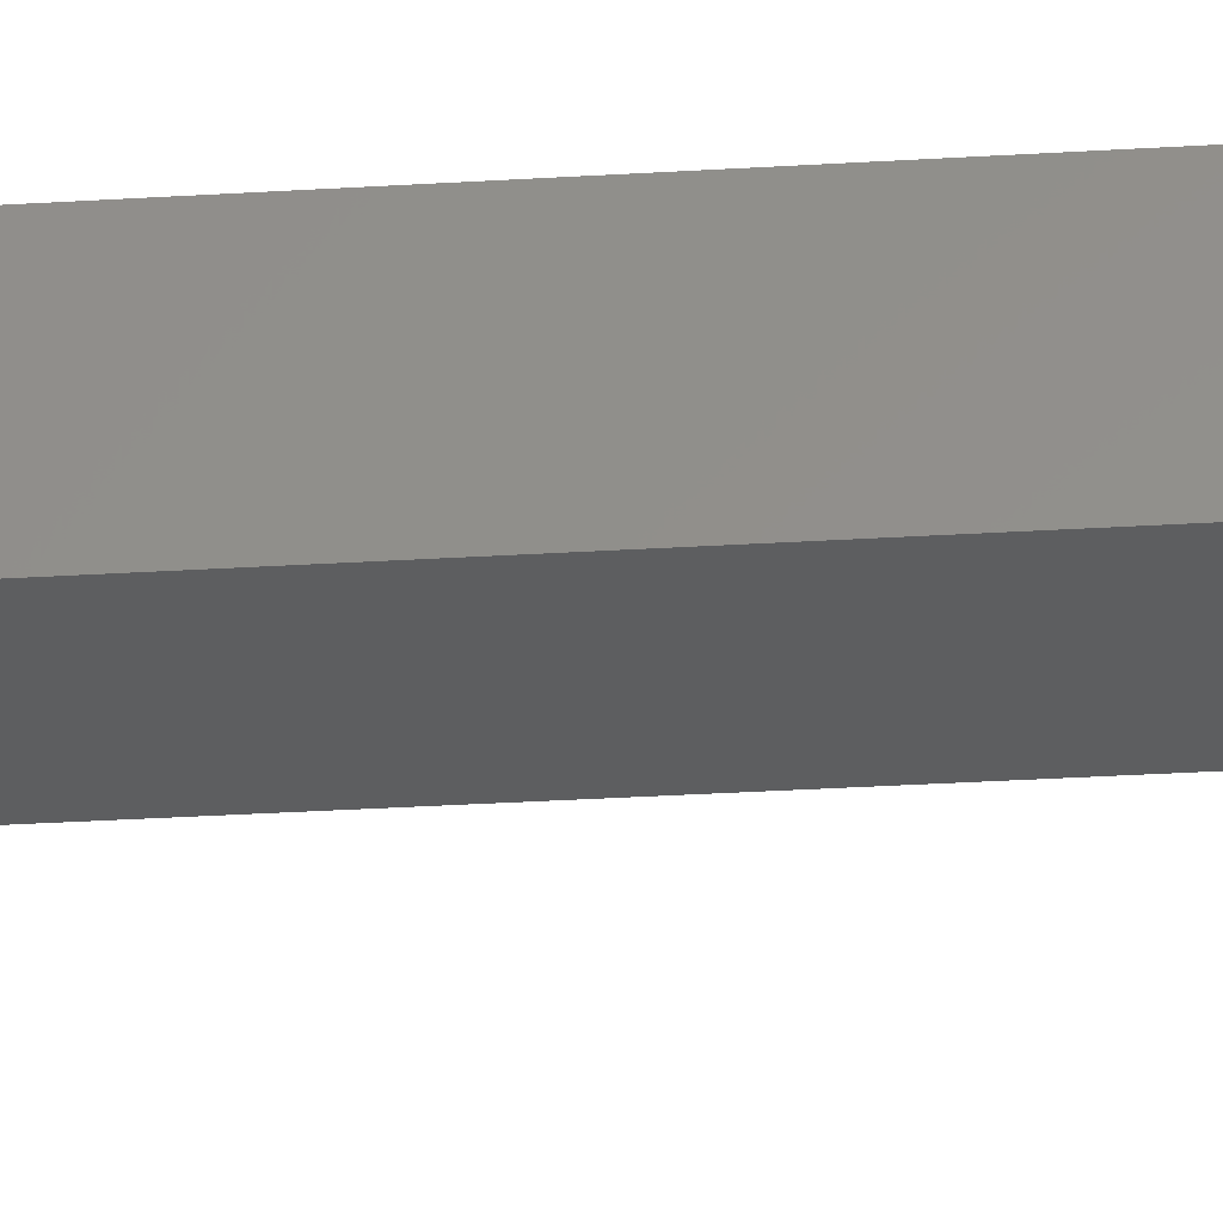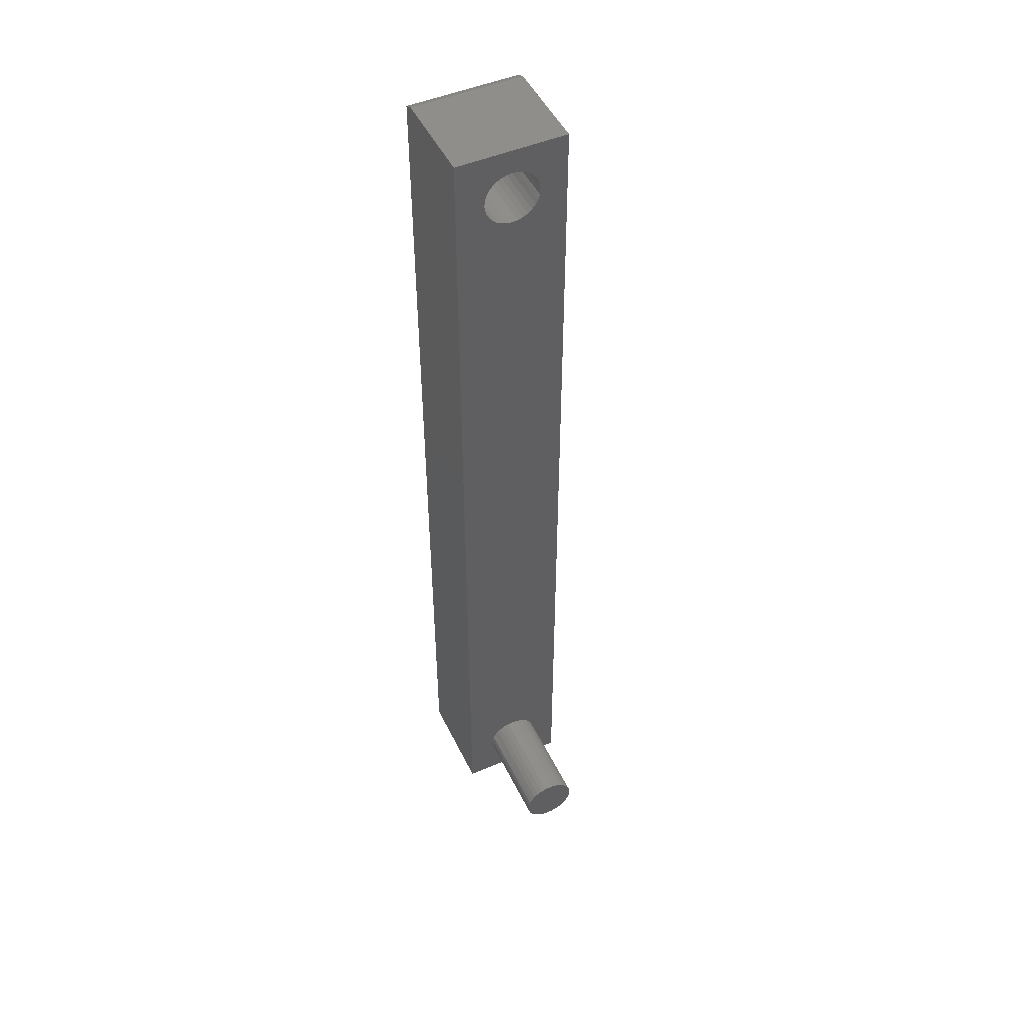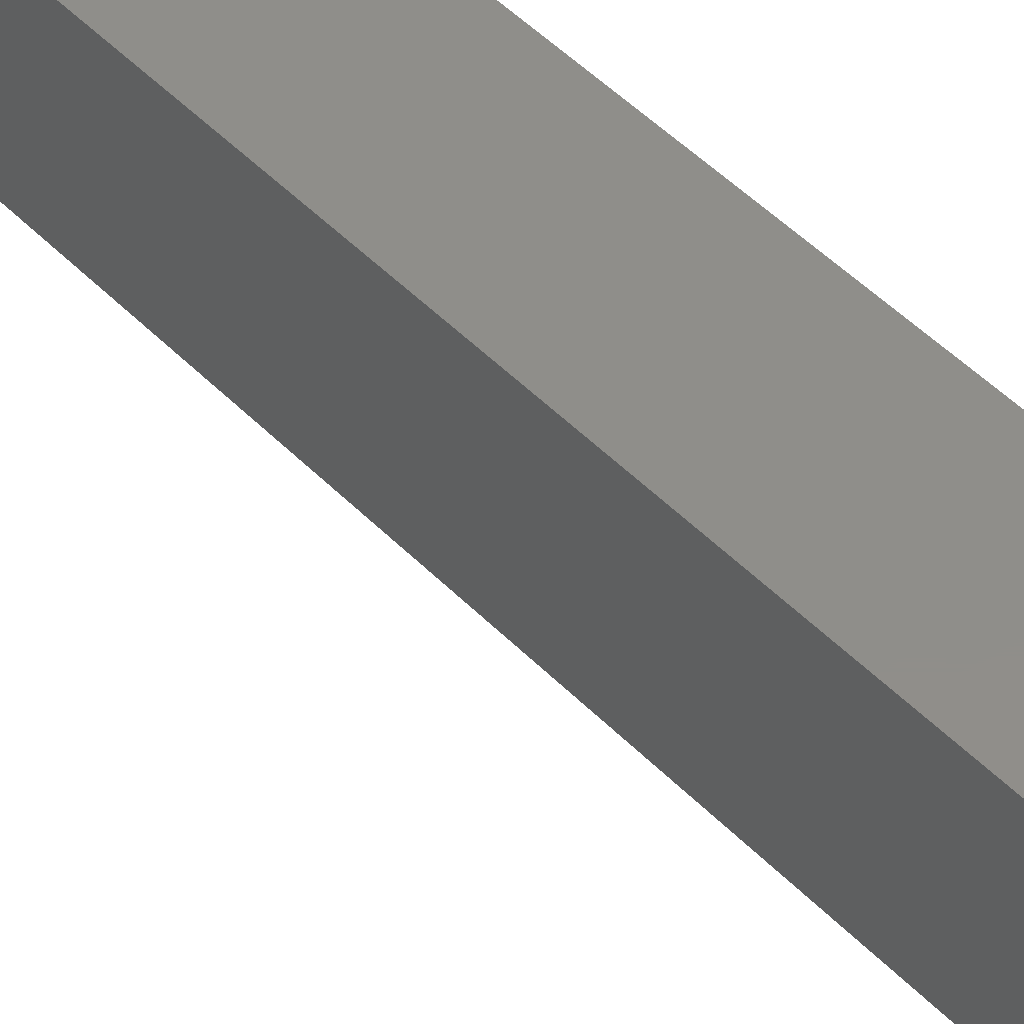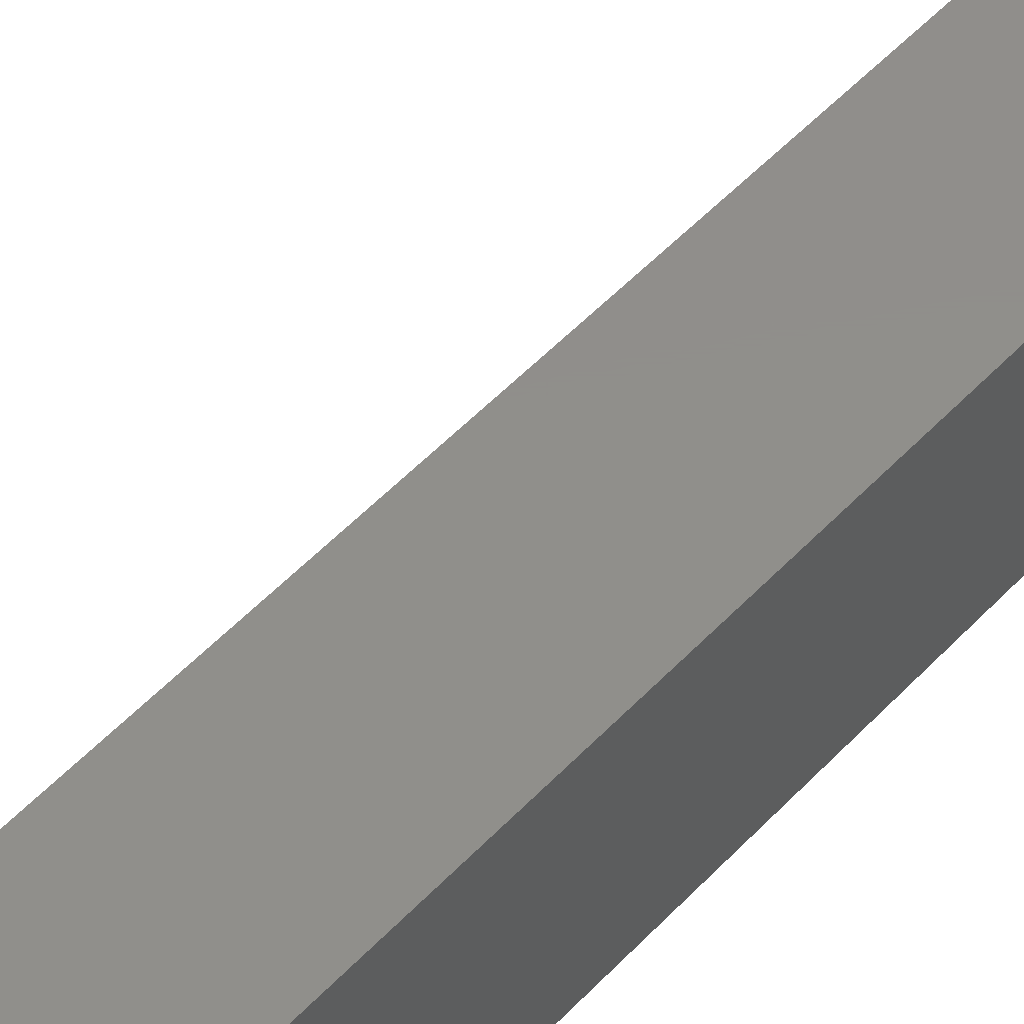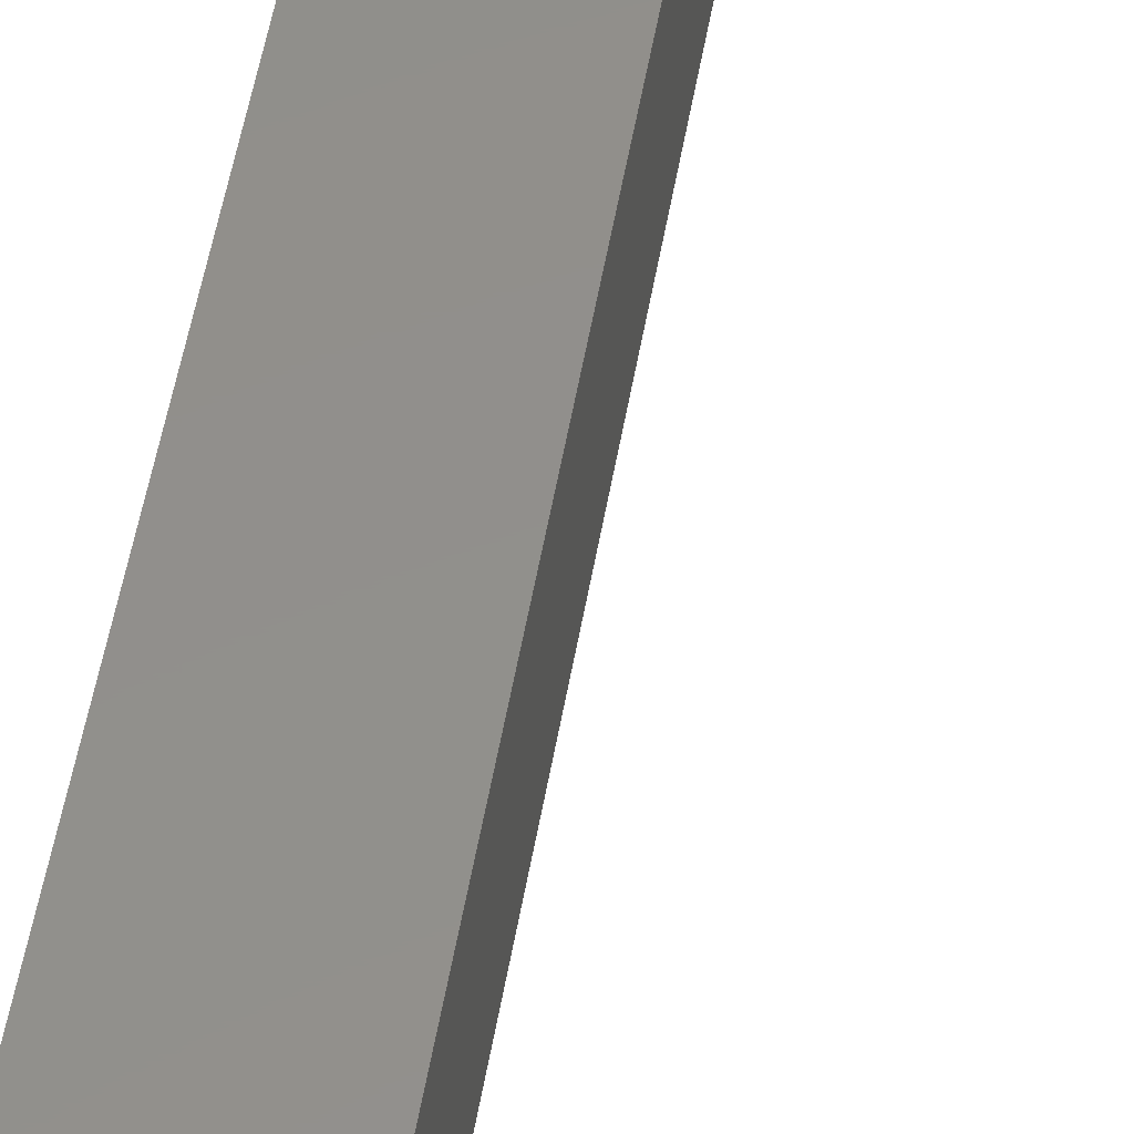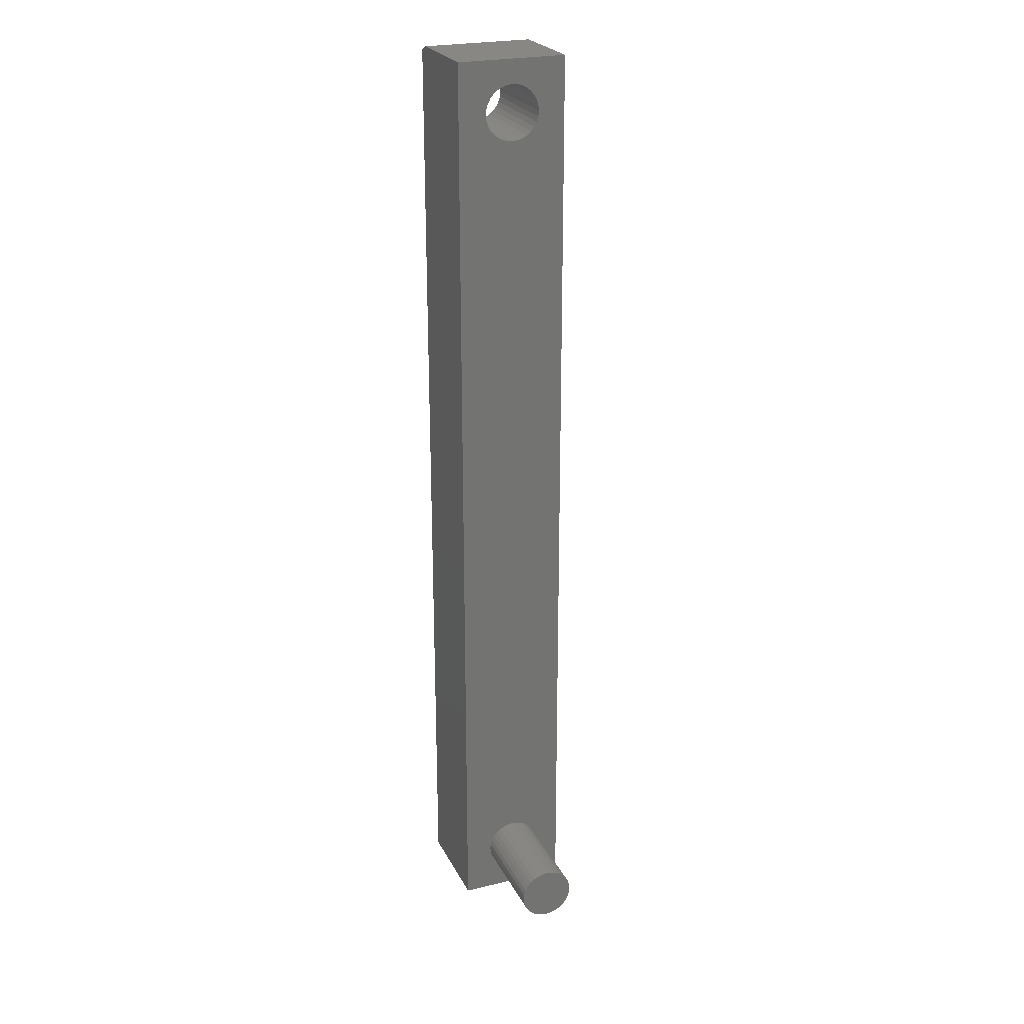
<metadata>
{"format":"stl","ext":"stl","renderer":"f3d","projection":"perspective","resolution":1024,"background":"white","views":[{"elev":-34.7,"azim":-85.4,"up":"+Z"},{"elev":49.0,"azim":64.8,"up":"+Y"},{"elev":44.5,"azim":140.3,"up":"+Z"},{"elev":47.5,"azim":-140.3,"up":"+Z"},{"elev":51.8,"azim":9.6,"up":"+Z"},{"elev":24.4,"azim":68.5,"up":"+Y"}]}
</metadata>
<code>
# stl→obj: 138 verts, 276 faces
v 0.1641 0.66 0.04259
v 0.1641 -0.659 0.04259
v 0.1641 -0.6509 0.04012
v 0.1641 0.6518 0.04012
v 0.1641 -0.6434 0.0361
v 0.1641 0.6443 0.0361
v 0.1641 -0.6368 0.0307
v 0.1641 0.6377 0.0307
v 0.1641 -0.6314 0.02412
v 0.1641 0.6323 0.02412
v 0.1641 -0.6274 0.01662
v 0.1641 0.6283 0.01662
v 0.1641 -0.6249 0.008471
v 0.1641 0.6258 0.008471
v 0.1641 0.6258 -0.008471
v 0.1641 -0.6274 -0.01662
v 0.1641 0.6283 -0.01662
v 0.1641 -0.6314 -0.02412
v 0.1641 0.6323 -0.02412
v 0.1641 -0.6368 -0.0307
v 0.1641 0.6377 -0.0307
v 0.1641 -0.6434 -0.0361
v 0.1641 0.6443 -0.0361
v 0.1641 -0.6509 -0.04012
v 0.1641 0.6518 -0.04012
v 0.1641 -0.659 -0.04259
v 0.1641 0.66 -0.04259
v 0.1641 0.75 0.08775
v 0.1641 -0.75 0.08775
v 0.1641 -0.6675 0.04342
v 0.1641 0.6684 0.04342
v 0.1641 0.6769 0.04259
v 0.1641 0.685 0.04012
v 0.1641 0.6925 0.0361
v 0.1641 0.6991 0.0307
v 0.1641 0.7045 0.02412
v 0.1641 0.7085 0.01662
v 0.1641 0.711 0.008471
v 0.1641 0.7118 -1.595e-17
v 0.1641 0.711 -0.008471
v 0.1641 0.75 -0.08594
v 0.1641 0.7085 -0.01662
v 0.1641 0.7045 -0.02412
v 0.1641 0.6991 -0.0307
v 0.1641 0.6925 -0.0361
v 0.1641 0.685 -0.04012
v 0.1641 0.6769 -0.04259
v 0.1641 0.6684 -0.04342
v 0.1641 -0.6675 -0.04342
v 0.1641 -0.75 -0.08594
v 0.1641 -0.7101 -0.008471
v 0.1641 -0.7109 1.595e-17
v 0.1641 -0.7101 0.008471
v 0.1641 -0.7076 0.01662
v 0.1641 -0.7036 0.02412
v 0.1641 -0.6982 0.0307
v 0.1641 -0.6916 0.0361
v 0.1641 -0.6841 0.04012
v 0.1641 -0.676 0.04259
v 0.1641 -0.676 -0.04259
v 0.1641 -0.6841 -0.04012
v 0.1641 -0.6916 -0.0361
v 0.1641 -0.6982 -0.0307
v 0.1641 -0.7036 -0.02412
v 0.1641 -0.7076 -0.01662
v 0.1641 0.625 1.595e-17
v 0.1641 -0.6241 -1.595e-17
v 0.1641 -0.6249 -0.008471
v -9.641e-18 0.7422 0.08775
v -4.3e-18 0.711 -0.008471
v 0 0.7118 -1.595e-17
v -5.241e-18 0.711 0.008471
v -5.693e-18 0.7085 0.01662
v -6.11e-18 0.7045 0.02412
v -6.475e-18 0.6991 0.0307
v -6.775e-18 0.6925 0.0361
v -6.997e-18 0.685 0.04012
v -7.135e-18 0.6769 0.04259
v -7.181e-18 0.6684 0.04342
v -9.641e-18 -0.75 0.08775
v 5.072e-33 0.7422 -0.08594
v 0 -0.75 -0.08594
v -2.36e-18 0.6684 -0.04342
v -2.406e-18 0.6769 -0.04259
v -2.544e-18 0.685 -0.04012
v -2.766e-18 0.6925 -0.0361
v -3.066e-18 0.6991 -0.0307
v -3.431e-18 0.7045 -0.02412
v -3.848e-18 0.7085 -0.01662
v -7.135e-18 0.66 0.04259
v -6.997e-18 0.6518 0.04012
v -6.775e-18 0.6443 0.0361
v -6.475e-18 0.6377 0.0307
v -6.11e-18 0.6323 0.02412
v -5.693e-18 0.6283 0.01662
v -5.241e-18 0.6258 0.008471
v 0 0.625 1.595e-17
v -4.3e-18 0.6258 -0.008471
v -3.848e-18 0.6283 -0.01662
v -3.431e-18 0.6323 -0.02412
v -3.066e-18 0.6377 -0.0307
v -2.766e-18 0.6443 -0.0361
v -2.544e-18 0.6518 -0.04012
v -2.406e-18 0.66 -0.04259
v 0.3281 -0.6241 -1.595e-17
v 0.3281 -0.6249 -0.008471
v 0.3281 -0.6274 -0.01662
v 0.3281 -0.6314 -0.02412
v 0.3281 -0.6368 -0.0307
v 0.3281 -0.6434 -0.0361
v 0.3281 -0.6509 -0.04012
v 0.3281 -0.659 -0.04259
v 0.3281 -0.6675 -0.04342
v 0.3281 -0.676 -0.04259
v 0.3281 -0.6841 -0.04012
v 0.3281 -0.6916 -0.0361
v 0.3281 -0.6982 -0.0307
v 0.3281 -0.7036 -0.02412
v 0.3281 -0.7076 -0.01662
v 0.3281 -0.7101 -0.008471
v 0.3281 -0.7109 1.595e-17
v 0.3281 -0.7101 0.008471
v 0.3281 -0.7076 0.01662
v 0.3281 -0.7036 0.02412
v 0.3281 -0.6982 0.0307
v 0.3281 -0.6916 0.0361
v 0.3281 -0.6841 0.04012
v 0.3281 -0.676 0.04259
v 0.3281 -0.6675 0.04342
v 0.3281 -0.659 0.04259
v 0.3281 -0.6509 0.04012
v 0.3281 -0.6434 0.0361
v 0.3281 -0.6368 0.0307
v 0.3281 -0.6314 0.02412
v 0.3281 -0.6274 0.01662
v 0.3281 -0.6249 0.008471
v 0.01562 0.75 0.08775
v 0.01562 0.75 -0.08594
f 1 2 3
f 1 3 4
f 4 3 5
f 4 5 6
f 6 5 7
f 6 7 8
f 8 7 9
f 8 9 10
f 10 9 11
f 10 11 12
f 12 11 13
f 12 13 14
f 15 16 17
f 17 16 18
f 17 18 19
f 19 18 20
f 19 20 21
f 21 20 22
f 21 22 23
f 23 22 24
f 23 24 25
f 25 24 26
f 25 26 27
f 28 29 30
f 28 30 2
f 28 2 1
f 28 1 31
f 28 31 32
f 28 32 33
f 28 33 34
f 28 34 35
f 28 35 36
f 28 36 37
f 28 37 38
f 28 38 39
f 28 39 40
f 41 28 40
f 41 40 42
f 41 42 43
f 41 43 44
f 41 44 45
f 41 45 46
f 41 46 47
f 41 47 48
f 41 48 27
f 41 27 26
f 41 26 49
f 41 49 50
f 29 50 51
f 29 51 52
f 29 52 53
f 29 53 54
f 29 54 55
f 29 55 56
f 29 56 57
f 29 57 58
f 29 58 59
f 29 59 30
f 50 49 60
f 50 60 61
f 50 61 62
f 50 62 63
f 50 63 64
f 50 64 65
f 50 65 51
f 14 13 66
f 66 13 67
f 66 67 15
f 15 67 68
f 15 68 16
f 69 70 71
f 69 71 72
f 69 72 73
f 69 73 74
f 69 74 75
f 69 75 76
f 69 76 77
f 69 77 78
f 69 78 79
f 69 79 80
f 81 82 83
f 81 83 84
f 81 84 85
f 81 85 86
f 81 86 87
f 81 87 88
f 81 88 89
f 81 89 70
f 81 70 69
f 80 79 90
f 80 90 91
f 80 91 92
f 80 92 93
f 80 93 94
f 80 94 95
f 80 95 96
f 80 96 97
f 80 97 82
f 82 97 98
f 82 98 99
f 82 99 100
f 82 100 101
f 82 101 102
f 82 102 103
f 82 103 104
f 82 104 83
f 83 47 84
f 84 47 46
f 84 46 85
f 85 46 45
f 85 45 86
f 86 45 44
f 86 44 87
f 87 44 43
f 87 43 88
f 88 43 42
f 88 42 89
f 89 42 40
f 89 40 70
f 70 40 39
f 70 39 71
f 47 83 48
f 48 83 104
f 48 104 27
f 27 104 103
f 27 103 25
f 25 103 102
f 25 102 23
f 23 102 101
f 23 101 21
f 21 101 100
f 21 100 19
f 19 100 99
f 19 99 17
f 17 99 98
f 17 98 15
f 15 98 97
f 15 97 66
f 79 1 90
f 90 1 4
f 90 4 91
f 91 4 6
f 91 6 92
f 92 6 8
f 92 8 93
f 93 8 10
f 93 10 94
f 94 10 12
f 94 12 95
f 95 12 14
f 95 14 96
f 96 14 66
f 96 66 97
f 1 79 31
f 31 79 78
f 31 78 32
f 32 78 77
f 32 77 33
f 33 77 76
f 33 76 34
f 34 76 75
f 34 75 35
f 35 75 74
f 35 74 36
f 36 74 73
f 36 73 37
f 37 73 72
f 37 72 38
f 38 72 71
f 38 71 39
f 67 105 68
f 68 105 106
f 68 106 16
f 16 106 107
f 16 107 18
f 18 107 108
f 18 108 20
f 20 108 109
f 20 109 22
f 22 109 110
f 22 110 24
f 24 110 111
f 24 111 26
f 26 111 112
f 26 112 49
f 49 112 113
f 49 113 60
f 60 113 114
f 60 114 61
f 61 114 115
f 61 115 62
f 62 115 116
f 62 116 63
f 63 116 117
f 63 117 64
f 64 117 118
f 64 118 65
f 65 118 119
f 65 119 51
f 51 119 120
f 51 120 52
f 52 120 121
f 52 121 53
f 53 121 122
f 53 122 54
f 54 122 123
f 54 123 55
f 55 123 124
f 55 124 56
f 56 124 125
f 56 125 57
f 57 125 126
f 57 126 58
f 58 126 127
f 58 127 59
f 59 127 128
f 59 128 30
f 30 128 129
f 30 129 2
f 2 129 130
f 2 130 3
f 3 130 131
f 3 131 5
f 5 131 132
f 5 132 7
f 7 132 133
f 7 133 9
f 9 133 134
f 9 134 11
f 11 134 135
f 11 135 13
f 13 135 136
f 13 136 67
f 67 136 105
f 129 128 127
f 130 129 127
f 130 127 131
f 131 127 126
f 131 126 132
f 132 126 125
f 132 125 133
f 133 125 124
f 133 124 134
f 134 124 123
f 134 123 135
f 135 123 122
f 135 122 136
f 106 119 107
f 107 119 118
f 107 118 108
f 108 118 117
f 108 117 109
f 109 117 116
f 109 116 110
f 110 116 115
f 110 115 111
f 111 115 114
f 111 114 113
f 111 113 112
f 136 122 105
f 105 122 121
f 105 121 106
f 106 121 120
f 106 120 119
f 80 29 69
f 69 29 28
f 69 28 137
f 41 138 28
f 28 138 137
f 50 82 41
f 41 82 81
f 41 81 138
f 138 81 137
f 137 81 69
f 29 80 50
f 50 80 82

</code>
